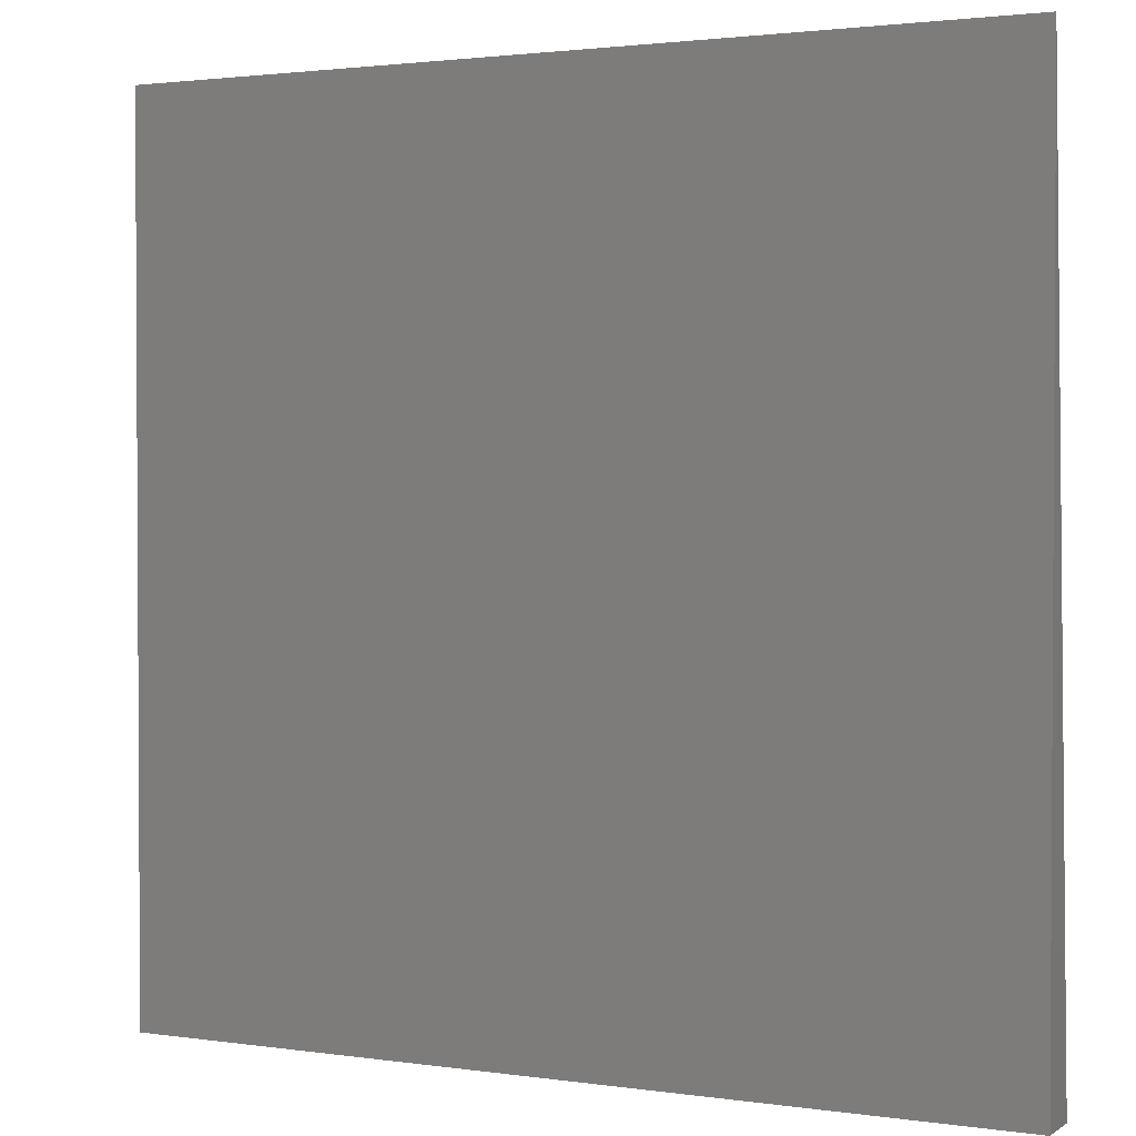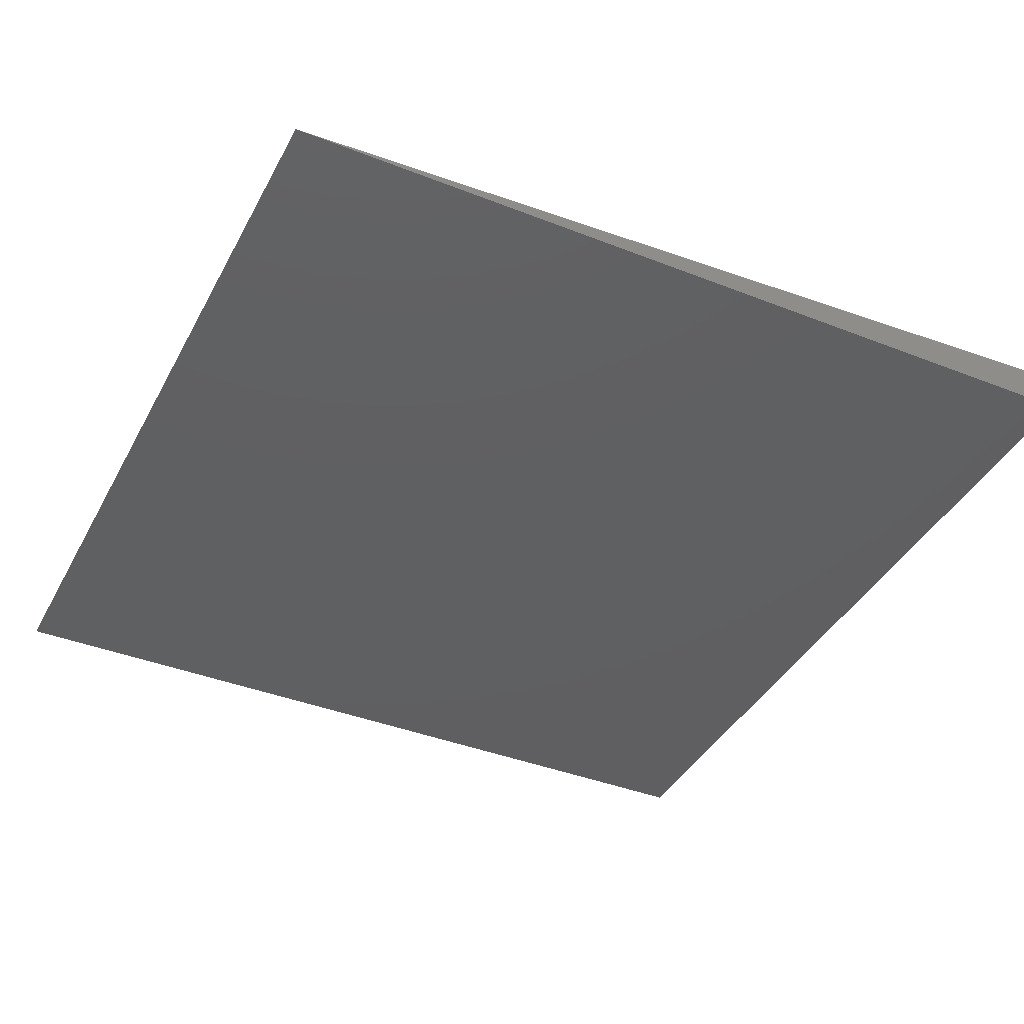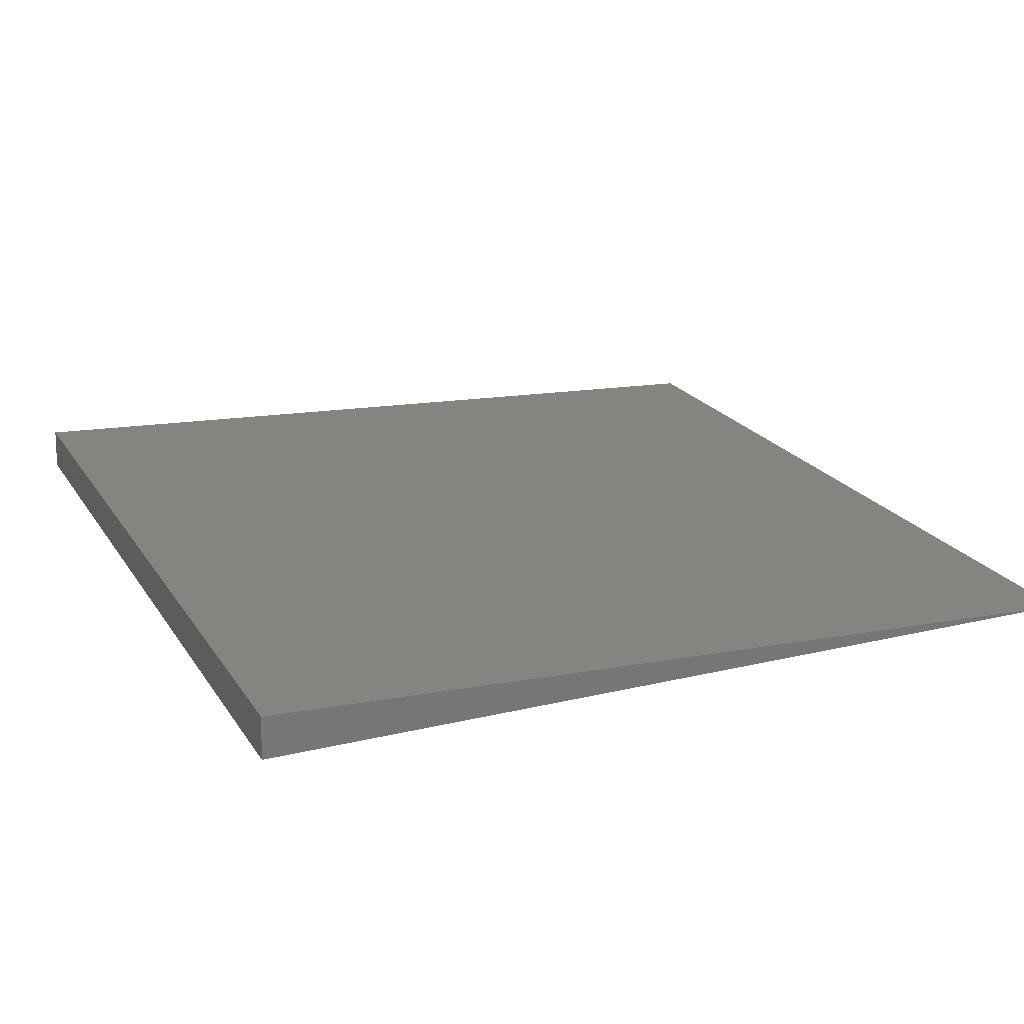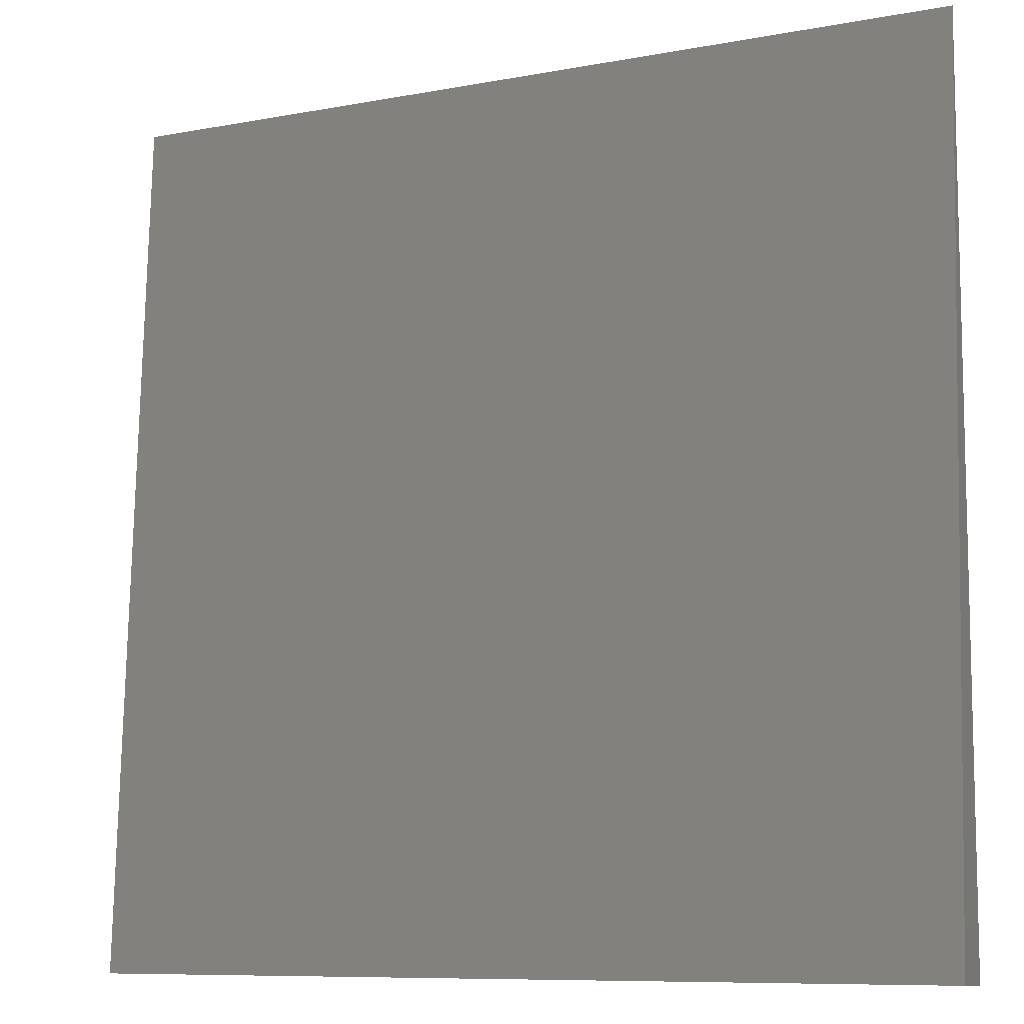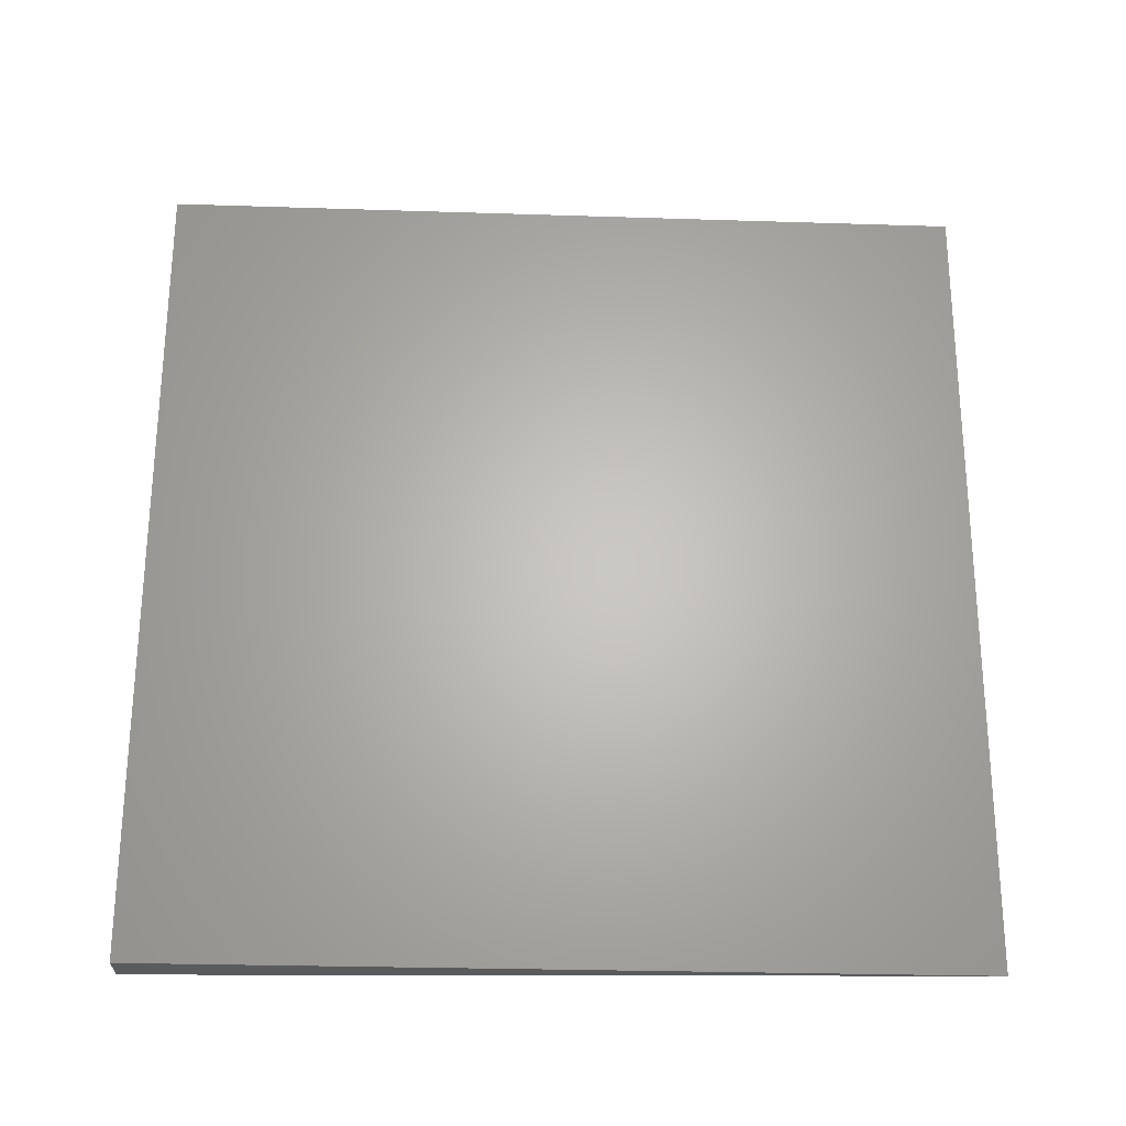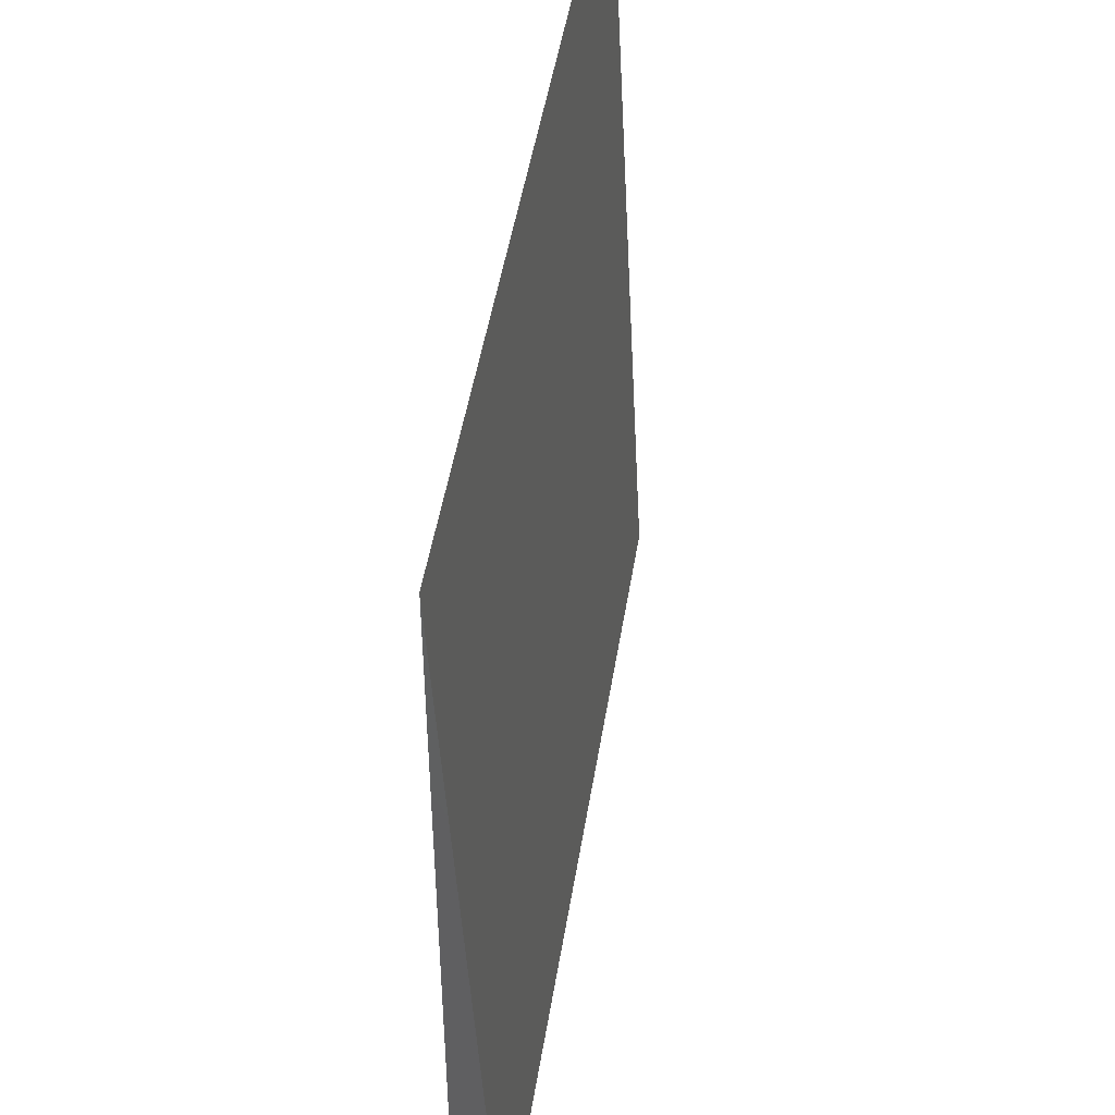
<metadata>
{"format":"stl","ext":"stl","renderer":"f3d","projection":"perspective","resolution":1024,"background":"white","views":[{"elev":1.9,"azim":-152.3,"up":"+Y"},{"elev":-39.9,"azim":-115.9,"up":"+Z"},{"elev":20.7,"azim":66.4,"up":"+Z"},{"elev":-8.9,"azim":26.9,"up":"+Y"},{"elev":64.7,"azim":90.1,"up":"+Z"},{"elev":47.7,"azim":-81.0,"up":"+Y"}]}
</metadata>
<code>
# stl→obj: 6 verts, 8 faces
v -0.1797 -0.1793 0.01732
v 0.1719 -0.1793 0.01732
v -0.1797 0.1719 0
v 0.1719 0.1719 0
v -0.1797 -0.1797 0
v 0.1719 -0.1797 0
f 1 2 3
f 3 2 4
f 5 3 6
f 6 3 4
f 3 5 1
f 6 4 2
f 5 6 1
f 1 6 2

</code>
